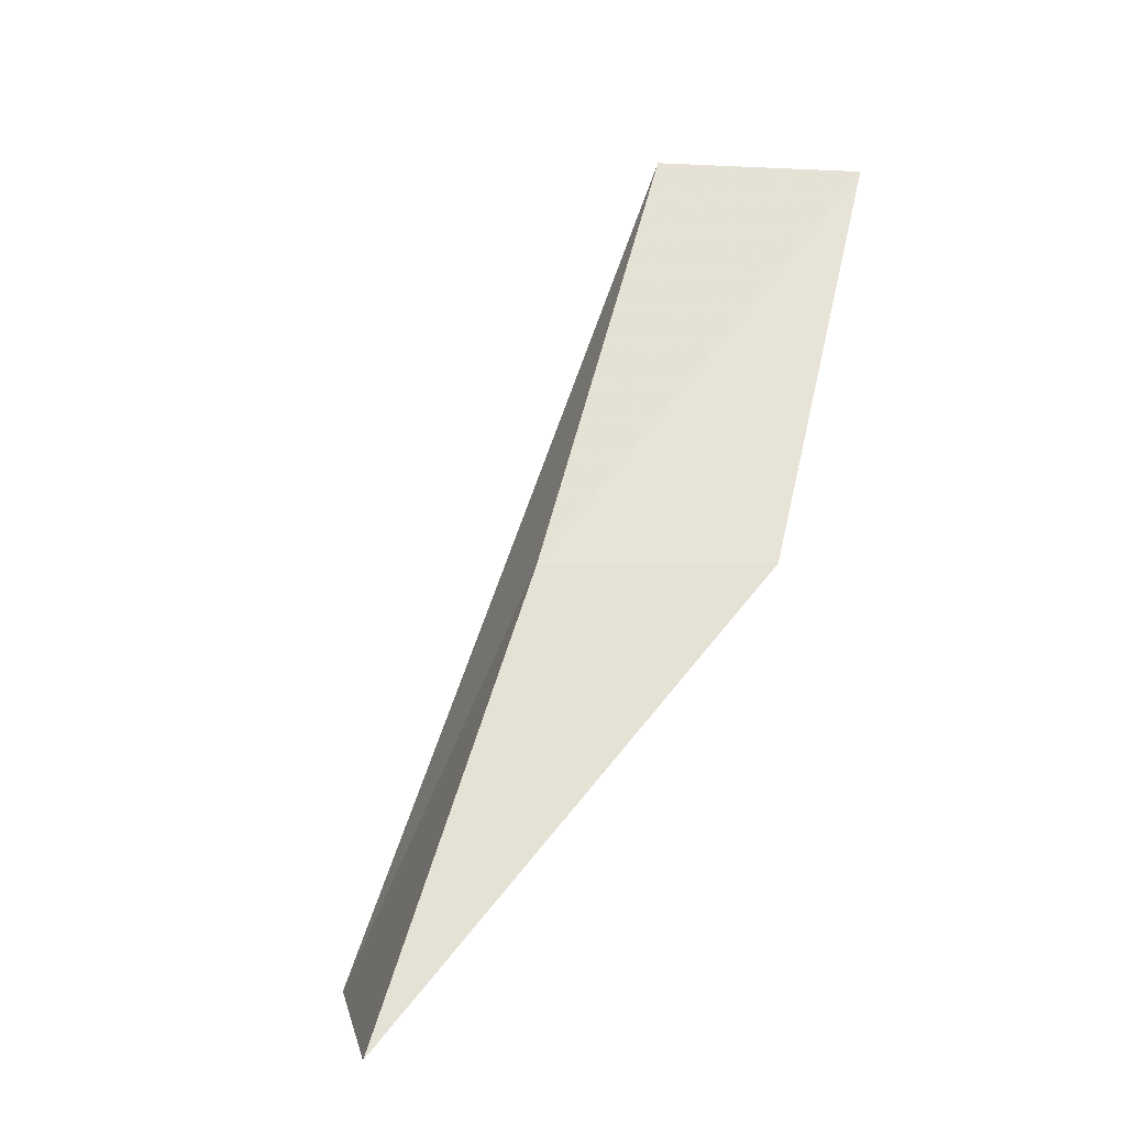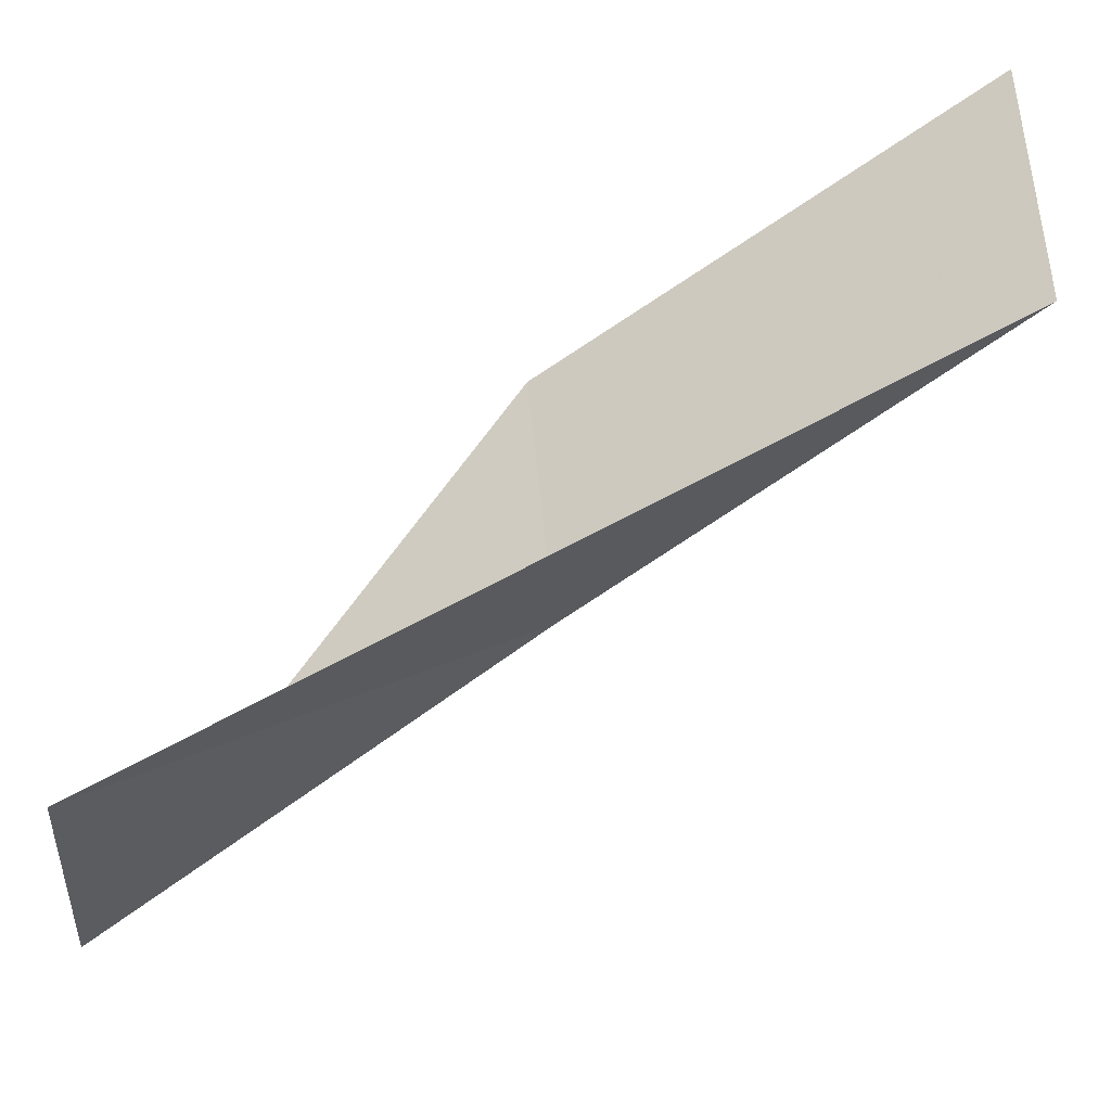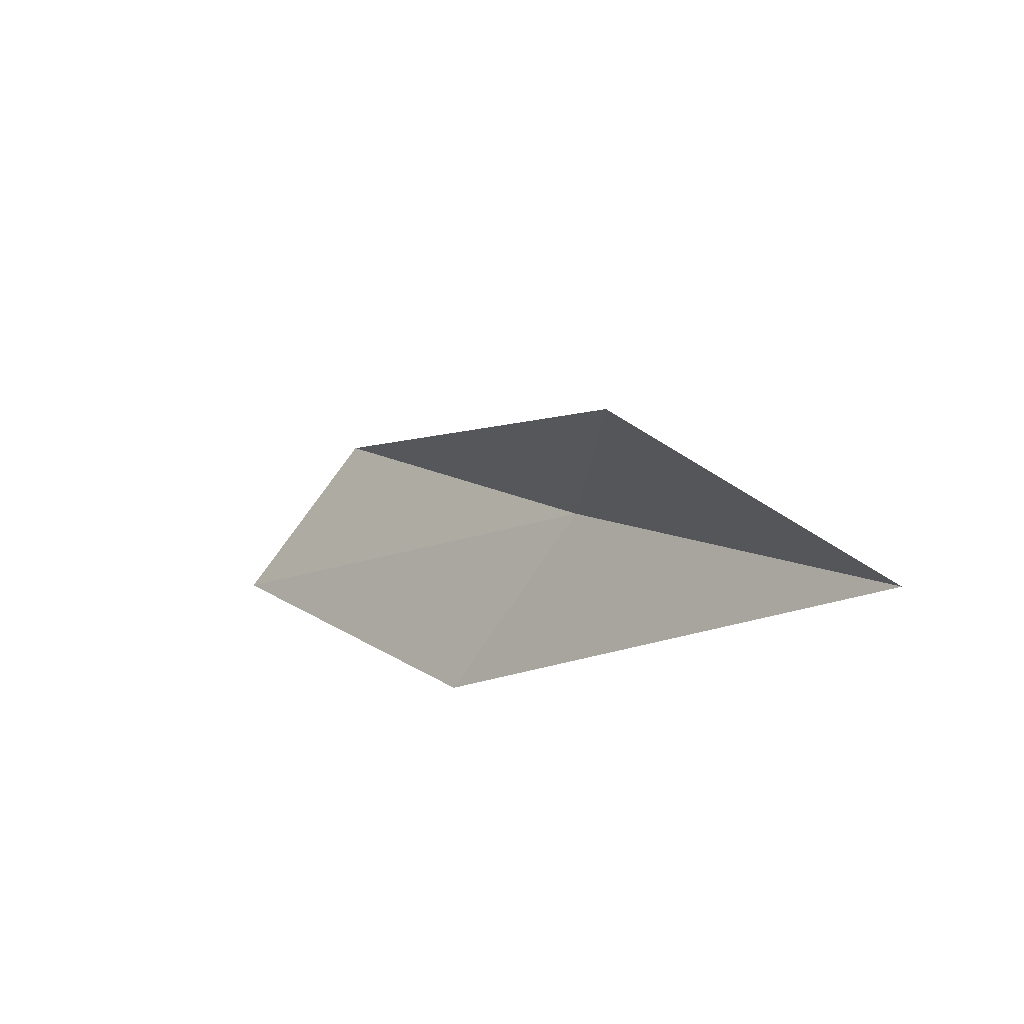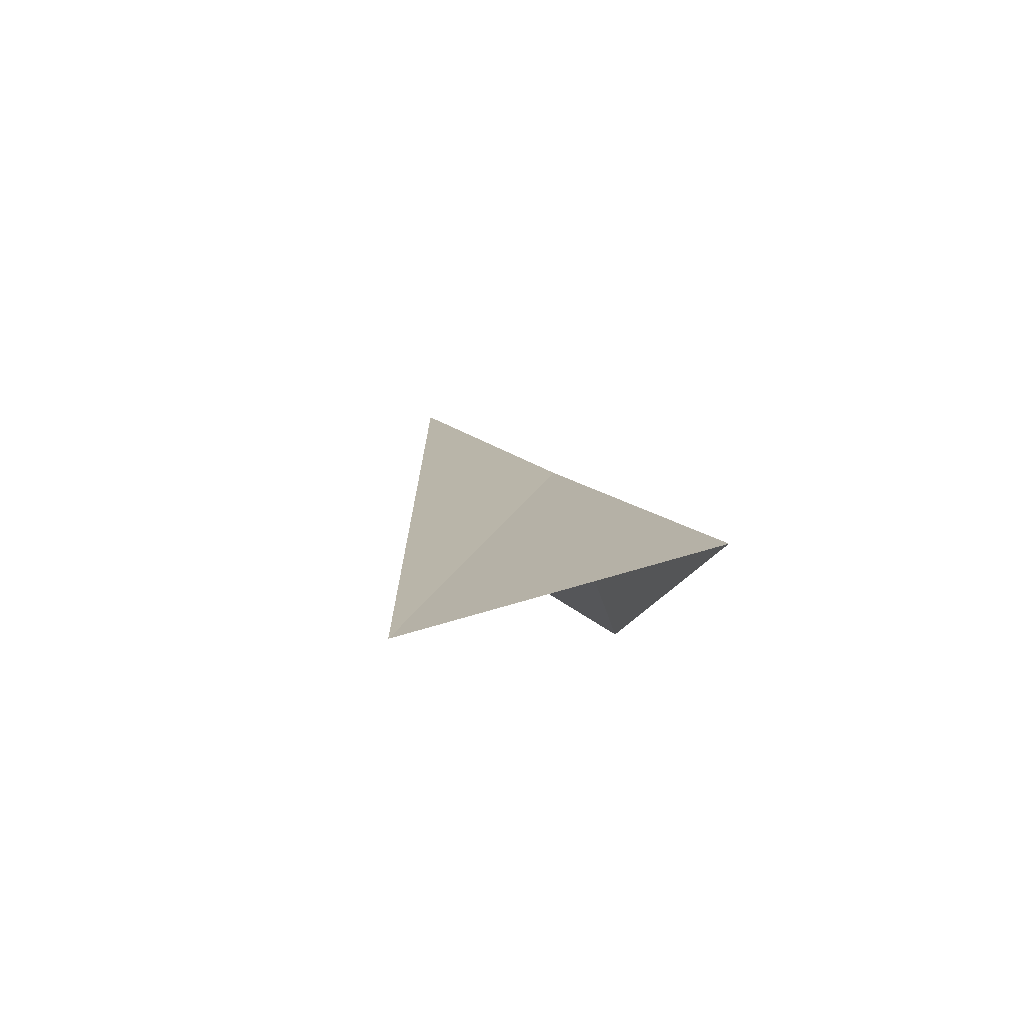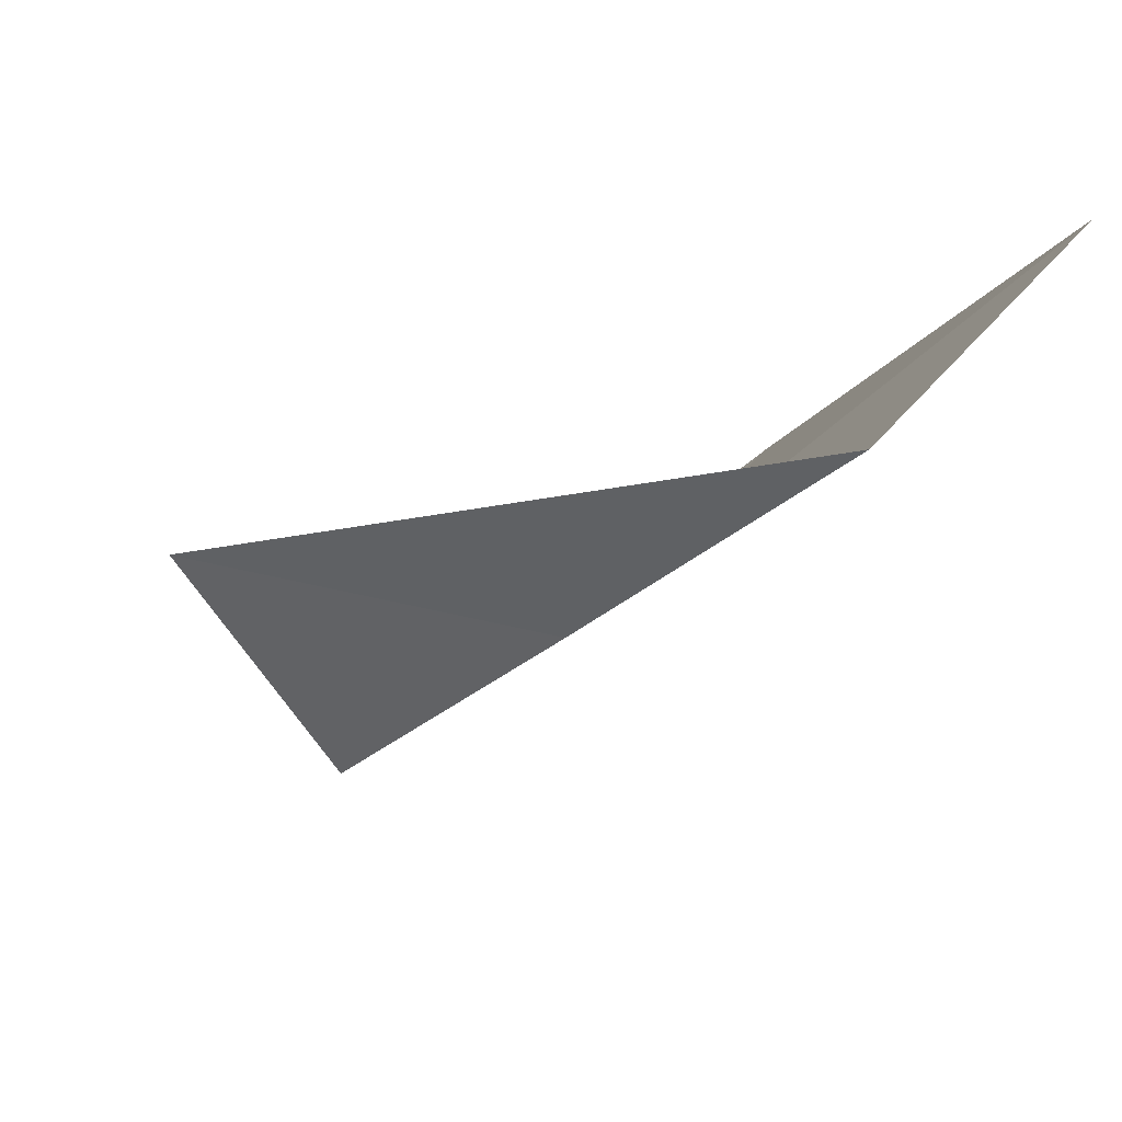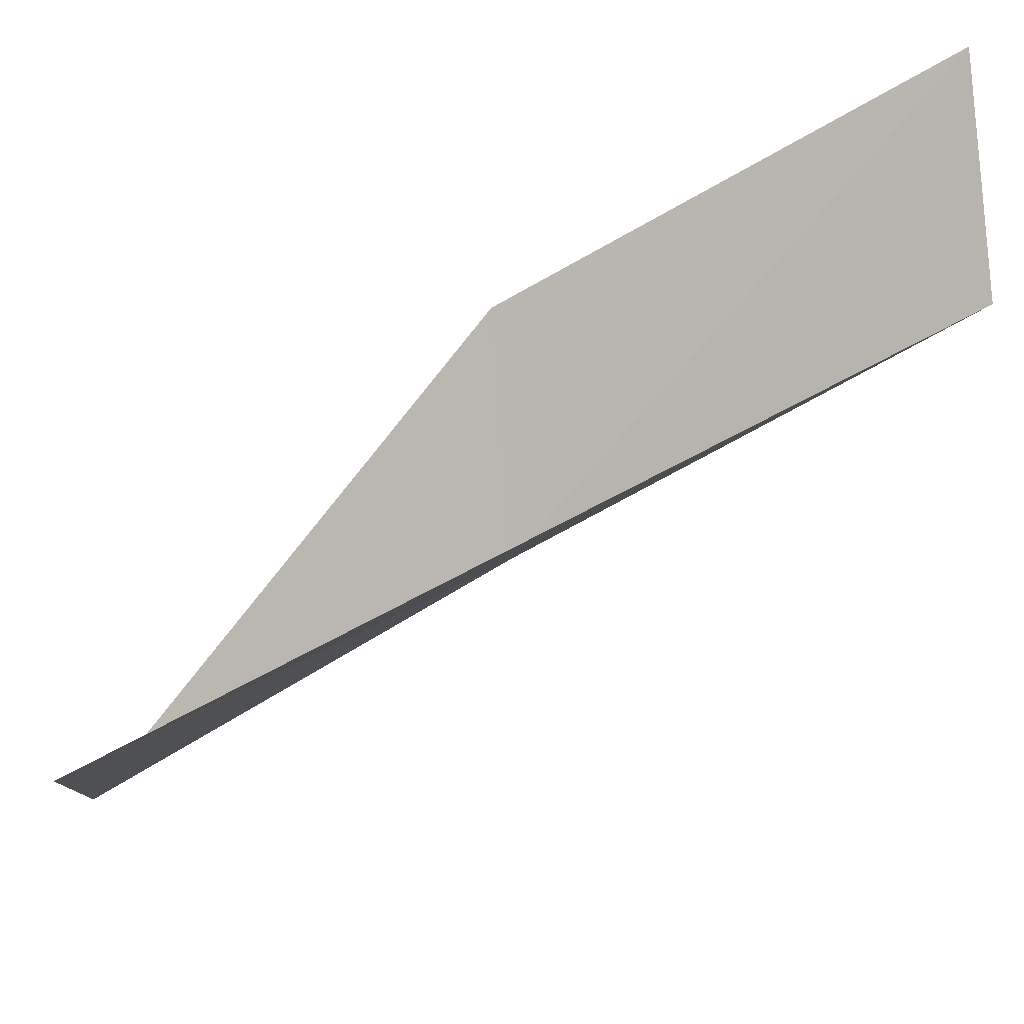
<metadata>
{"format":"obj","ext":"obj","renderer":"f3d","projection":"perspective","resolution":1024,"background":"white","views":[{"elev":0.4,"azim":24.6,"up":"+Z"},{"elev":28.0,"azim":-97.3,"up":"+Y"},{"elev":-75.4,"azim":-88.0,"up":"+Z"},{"elev":-52.2,"azim":-36.6,"up":"+Z"},{"elev":18.3,"azim":-27.3,"up":"+Y"},{"elev":47.2,"azim":-95.7,"up":"+Y"}]}
</metadata>
<code>
v 28.86 -32.3 74.54
v 29.01 -29.41 79.05
v 30.91 -27.89 79.05
v 30.93 -30.8 74.54
v 26.69 -32.5 70.03
v 28.49 -35.23 70.03
f 1 4 3
f 1 3 2
f 1 6 4
f 1 2 5
f 1 5 6

</code>
